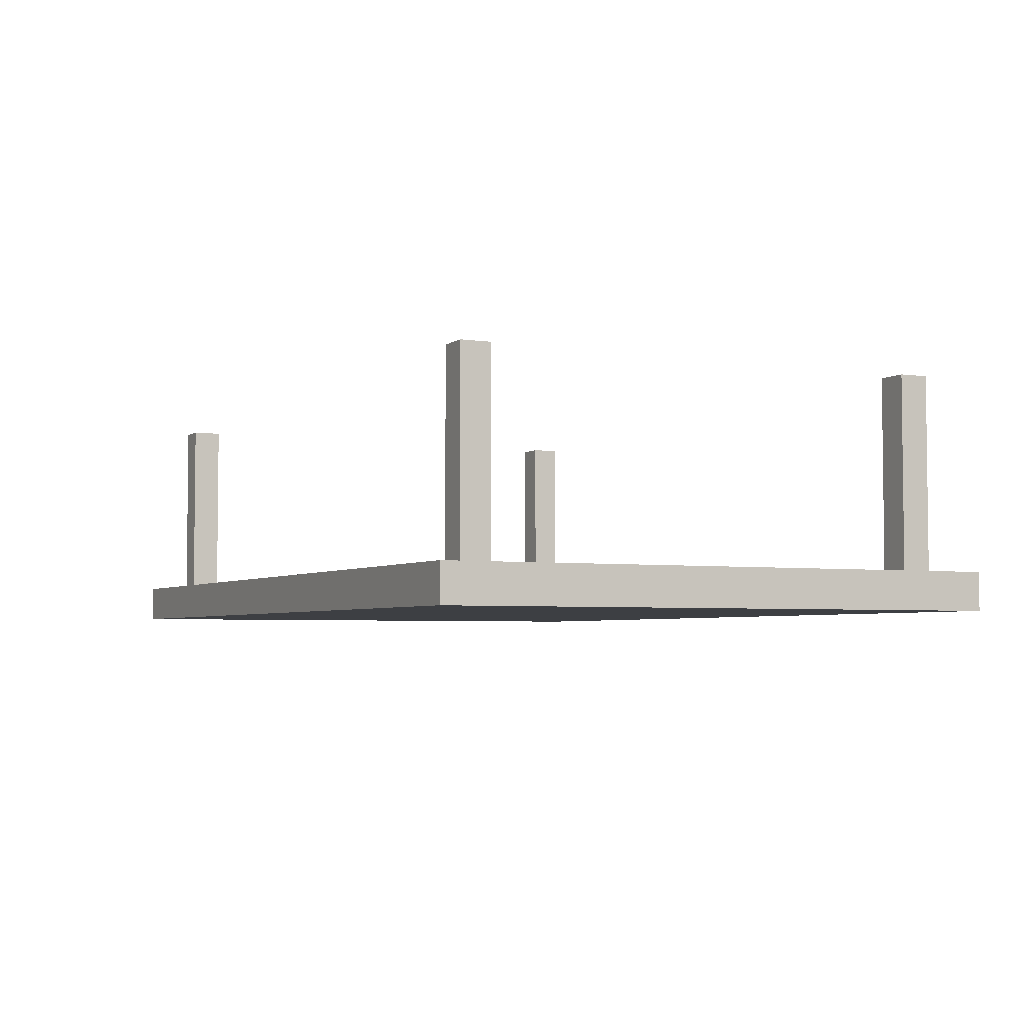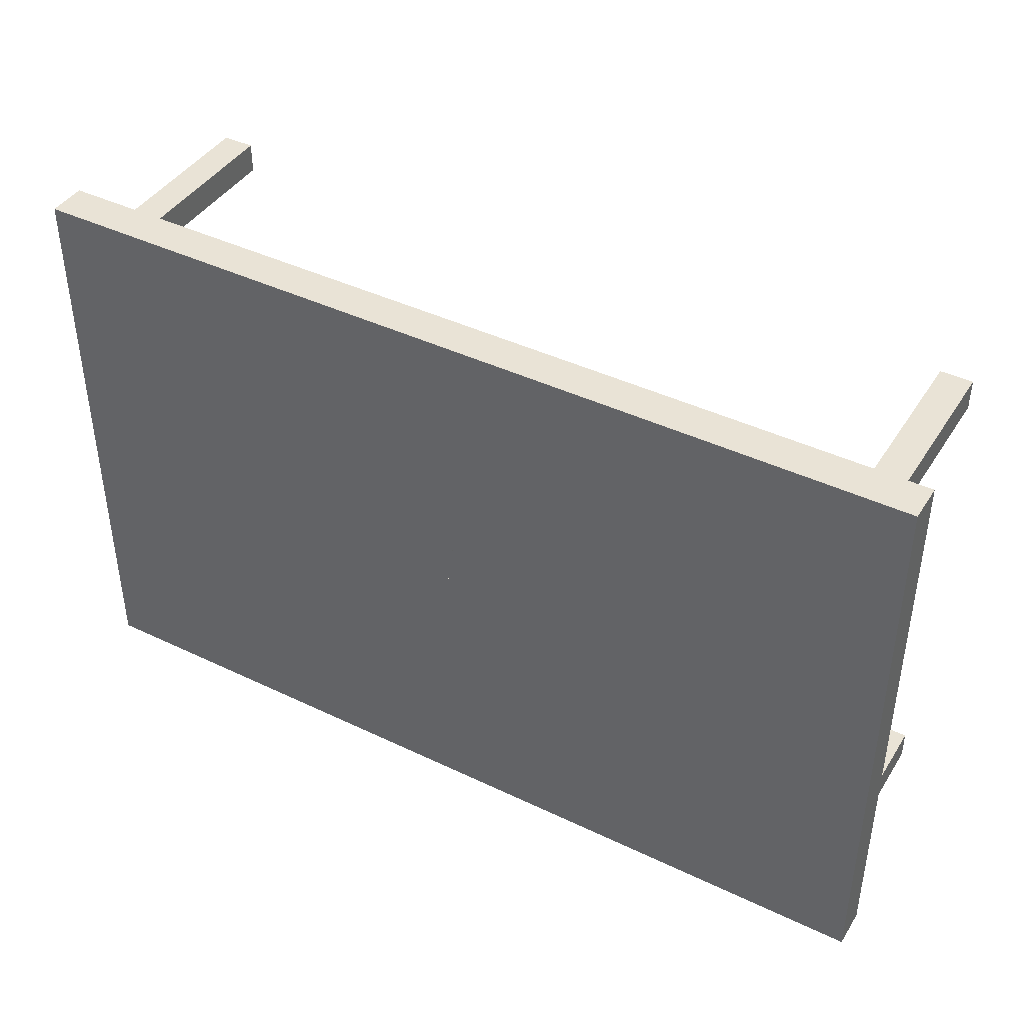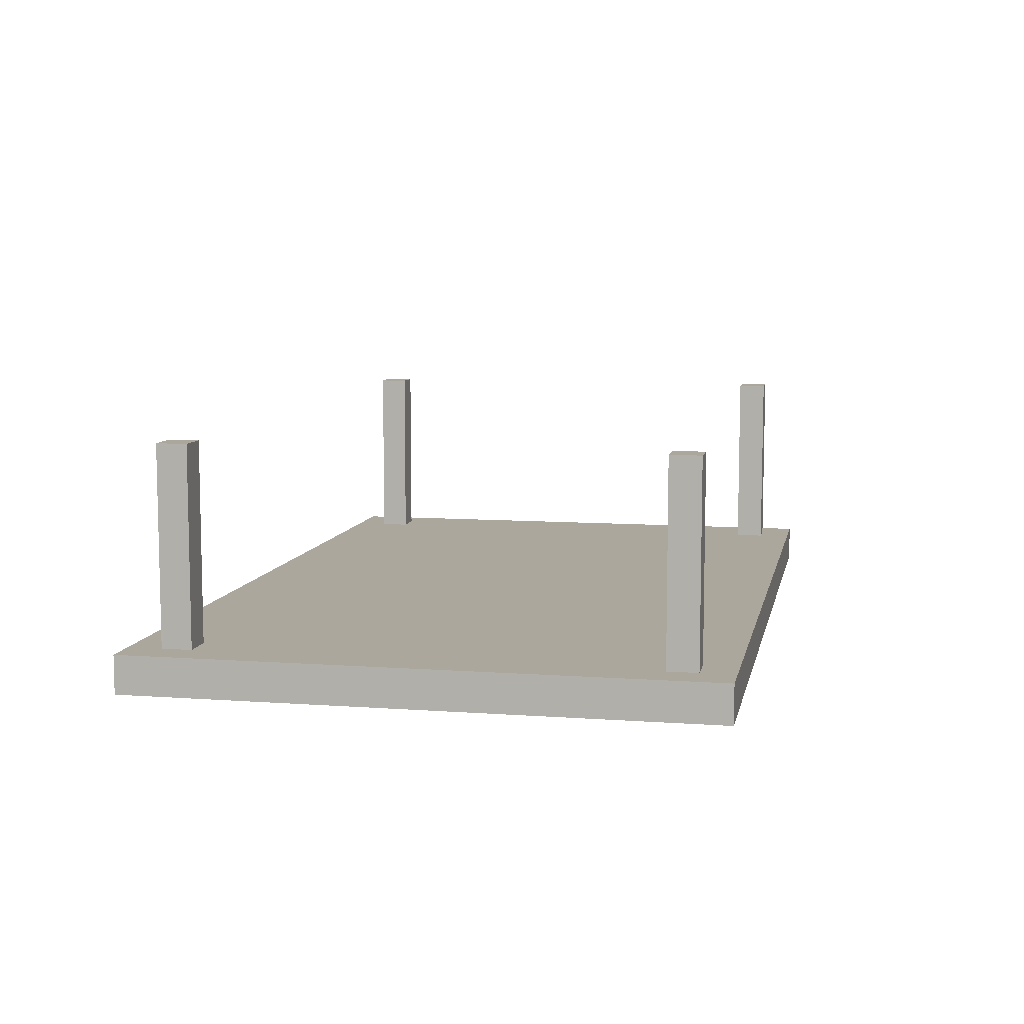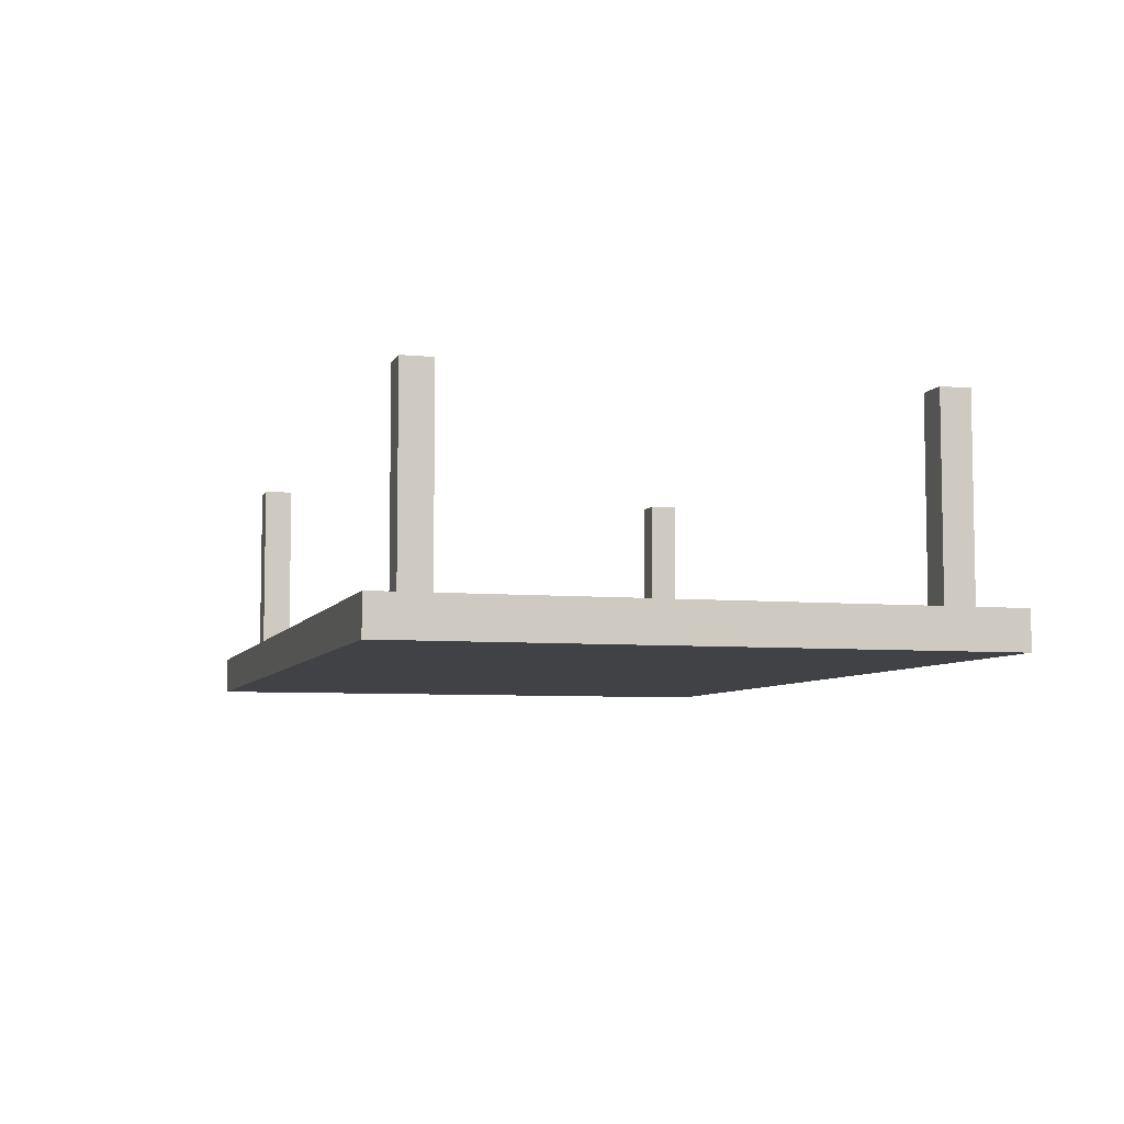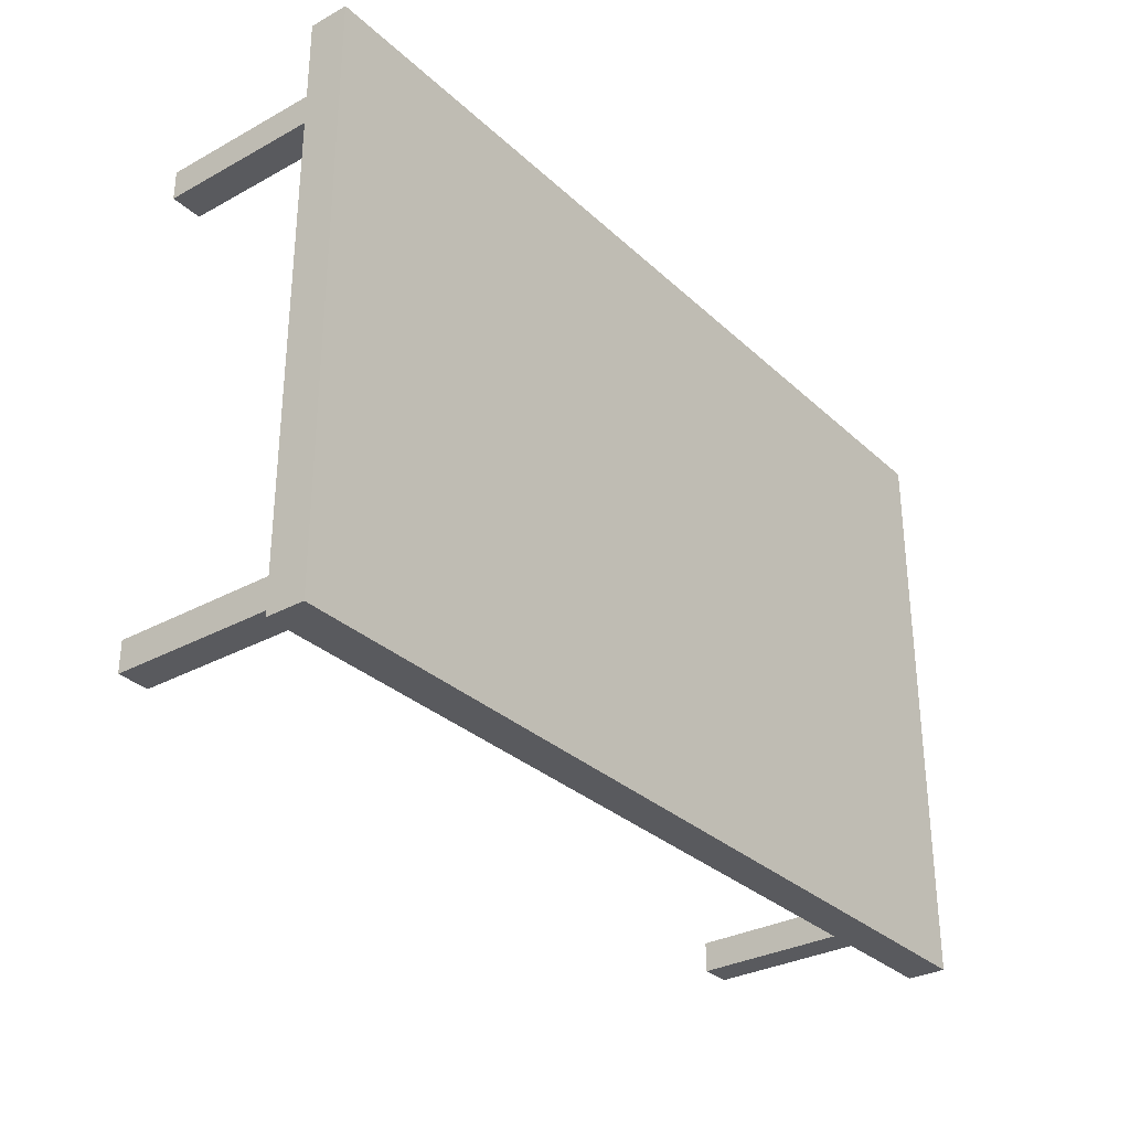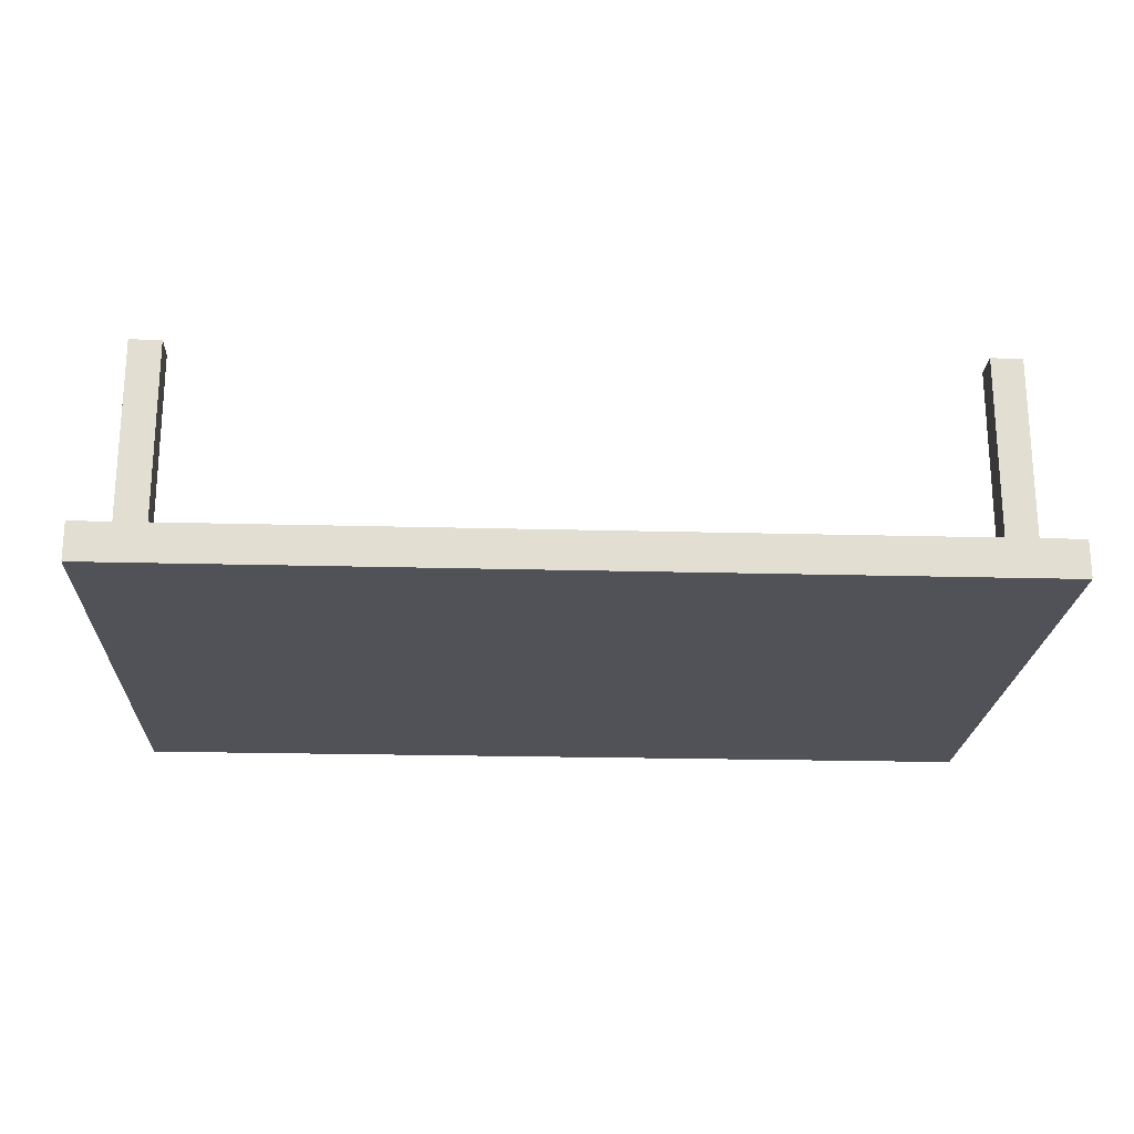
<metadata>
{"format":"obj","ext":"obj","renderer":"f3d","projection":"perspective","resolution":1024,"background":"white","views":[{"elev":-4.1,"azim":63.8,"up":"+Z"},{"elev":42.1,"azim":-150.1,"up":"+Y"},{"elev":8.3,"azim":-78.6,"up":"+Z"},{"elev":-6.3,"azim":-105.8,"up":"+Z"},{"elev":-31.3,"azim":127.9,"up":"+Y"},{"elev":-21.5,"azim":-2.7,"up":"+Z"}]}
</metadata>
<code>
o Table_Cube.110
v 4.635 2.978 0.1964
v 4.635 2.978 -0.1964
v 4.284 2.978 -0.1964
v 4.284 2.978 0.1964
v 4.635 2.627 -0.1964
v 4.635 2.627 0.1964
v 4.284 2.627 0.1964
v 4.284 2.627 -0.1964
v 3.959 2.978 0.1964
v 3.959 2.978 -0.1964
v 3.959 2.627 -0.1964
v 3.959 2.627 0.1964
v 4.635 2.317 -0.1964
v 4.635 2.317 0.1964
v 4.284 2.317 0.1964
v 4.284 2.317 -0.1964
v 3.959 2.317 0.1964
v 3.959 2.317 -0.1964
v 4.284 2.627 2.213
v 3.959 2.627 2.213
v 4.284 2.317 2.213
v 3.959 2.317 2.213
v 0 2.978 0.1964
v 0 2.978 -0.1964
v -4.635 2.978 0.1964
v -4.635 2.978 -0.1964
v -4.284 2.978 -0.1964
v -4.284 2.978 0.1964
v 0 2.627 0.1964
v 0 2.627 -0.1964
v -4.635 2.627 -0.1964
v -4.635 2.627 0.1964
v -4.284 2.627 0.1964
v -4.284 2.627 -0.1964
v -3.959 2.978 0.1964
v -3.959 2.978 -0.1964
v -3.959 2.627 -0.1964
v -3.959 2.627 0.1964
v 0 2.317 -0.1964
v -4.635 2.317 -0.1964
v -4.635 2.317 0.1964
v -4.284 2.317 0.1964
v -4.284 2.317 -0.1964
v 0 2.317 0.1964
v -3.959 2.317 0.1964
v -3.959 2.317 -0.1964
v -4.284 2.627 2.213
v -3.959 2.627 2.213
v -4.284 2.317 2.213
v -3.959 2.317 2.213
v 4.635 0 0.1964
v 4.635 -2.978 0.1964
v 4.635 0 -0.1964
v 4.635 -2.978 -0.1964
v 4.284 0 -0.1964
v 4.284 -2.978 -0.1964
v 4.284 0 0.1964
v 4.284 -2.978 0.1964
v 4.635 -2.627 -0.1964
v 4.635 -2.627 0.1964
v 4.284 -2.627 0.1964
v 4.284 -2.627 -0.1964
v 3.959 0 -0.1964
v 3.959 -2.978 0.1964
v 3.959 -2.978 -0.1964
v 3.959 0 0.1964
v 3.959 -2.627 -0.1964
v 3.959 -2.627 0.1964
v 4.635 -2.317 -0.1964
v 4.635 -2.317 0.1964
v 4.284 -2.317 0.1964
v 4.284 -2.317 -0.1964
v 3.959 -2.317 0.1964
v 3.959 -2.317 -0.1964
v 4.284 -2.627 2.213
v 3.959 -2.627 2.213
v 4.284 -2.317 2.213
v 3.959 -2.317 2.213
v 0 0 0.1964
v 0 -2.978 0.1964
v 0 0 -0.1964
v 0 -2.978 -0.1964
v -4.635 0 0.1964
v -4.635 -2.978 0.1964
v -4.635 0 -0.1964
v -4.635 -2.978 -0.1964
v -4.284 0 -0.1964
v -4.284 -2.978 -0.1964
v -4.284 0 0.1964
v -4.284 -2.978 0.1964
v 0 -2.627 0.1964
v 0 -2.627 -0.1964
v -4.635 -2.627 -0.1964
v -4.635 -2.627 0.1964
v -4.284 -2.627 0.1964
v -4.284 -2.627 -0.1964
v -3.959 0 -0.1964
v -3.959 -2.978 0.1964
v -3.959 -2.978 -0.1964
v -3.959 0 0.1964
v -3.959 -2.627 -0.1964
v -3.959 -2.627 0.1964
v 0 -2.317 -0.1964
v -4.635 -2.317 -0.1964
v -4.635 -2.317 0.1964
v -4.284 -2.317 0.1964
v -4.284 -2.317 -0.1964
v 0 -2.317 0.1964
v -3.959 -2.317 0.1964
v -3.959 -2.317 -0.1964
v -4.284 -2.627 2.213
v -3.959 -2.627 2.213
v -4.284 -2.317 2.213
v -3.959 -2.317 2.213
f 8 3 2 5
f 5 2 1 6
f 12 9 23 29
f 10 24 23 9
f 2 3 4 1
f 6 1 4 7
f 11 10 3 8
f 18 11 8 16
f 14 6 7 15
f 17 12 29 44
f 13 5 6 14
f 16 8 5 13
f 17 15 21 22
f 39 30 11 18
f 30 24 10 11
f 3 10 9 4
f 7 4 9 12
f 81 39 18 63
f 57 15 17 66
f 55 16 13 53
f 53 13 14 51
f 66 17 44 79
f 51 14 15 57
f 63 18 16 55
f 21 19 20 22
f 15 7 19 21
f 12 17 22 20
f 7 12 20 19
f 29 30 24 23
f 34 31 26 27
f 31 32 25 26
f 38 29 23 35
f 36 35 23 24
f 26 25 28 27
f 32 33 28 25
f 37 34 27 36
f 46 43 34 37
f 41 42 33 32
f 45 44 29 38
f 40 41 32 31
f 43 40 31 34
f 44 39 30 29
f 45 50 49 42
f 39 46 37 30
f 30 37 36 24
f 27 28 35 36
f 33 38 35 28
f 81 97 46 39
f 89 100 45 42
f 79 81 39 44
f 87 85 40 43
f 85 83 41 40
f 100 79 44 45
f 83 89 42 41
f 97 87 43 46
f 49 50 48 47
f 42 49 47 33
f 38 48 50 45
f 33 47 48 38
f 62 59 54 56
f 59 60 52 54
f 68 91 80 64
f 55 57 51 53
f 65 64 80 82
f 54 52 58 56
f 63 66 57 55
f 60 61 58 52
f 67 62 56 65
f 74 72 62 67
f 70 71 61 60
f 73 108 91 68
f 69 70 60 59
f 72 69 59 62
f 73 78 77 71
f 103 74 67 92
f 92 67 65 82
f 81 79 66 63
f 56 58 64 65
f 61 68 64 58
f 81 63 74 103
f 57 66 73 71
f 55 53 69 72
f 53 51 70 69
f 66 79 108 73
f 51 57 71 70
f 63 55 72 74
f 77 78 76 75
f 71 77 75 61
f 68 76 78 73
f 61 75 76 68
f 91 80 82 92
f 96 88 86 93
f 93 86 84 94
f 102 98 80 91
f 87 85 83 89
f 99 82 80 98
f 86 88 90 84
f 97 87 89 100
f 94 84 90 95
f 101 99 88 96
f 110 101 96 107
f 105 94 95 106
f 109 102 91 108
f 104 93 94 105
f 107 96 93 104
f 108 91 92 103
f 109 106 113 114
f 103 92 101 110
f 92 82 99 101
f 81 97 100 79
f 88 99 98 90
f 95 90 98 102
f 81 103 110 97
f 89 106 109 100
f 79 108 103 81
f 87 107 104 85
f 85 104 105 83
f 100 109 108 79
f 83 105 106 89
f 97 110 107 87
f 113 111 112 114
f 106 95 111 113
f 102 109 114 112
f 95 102 112 111

</code>
